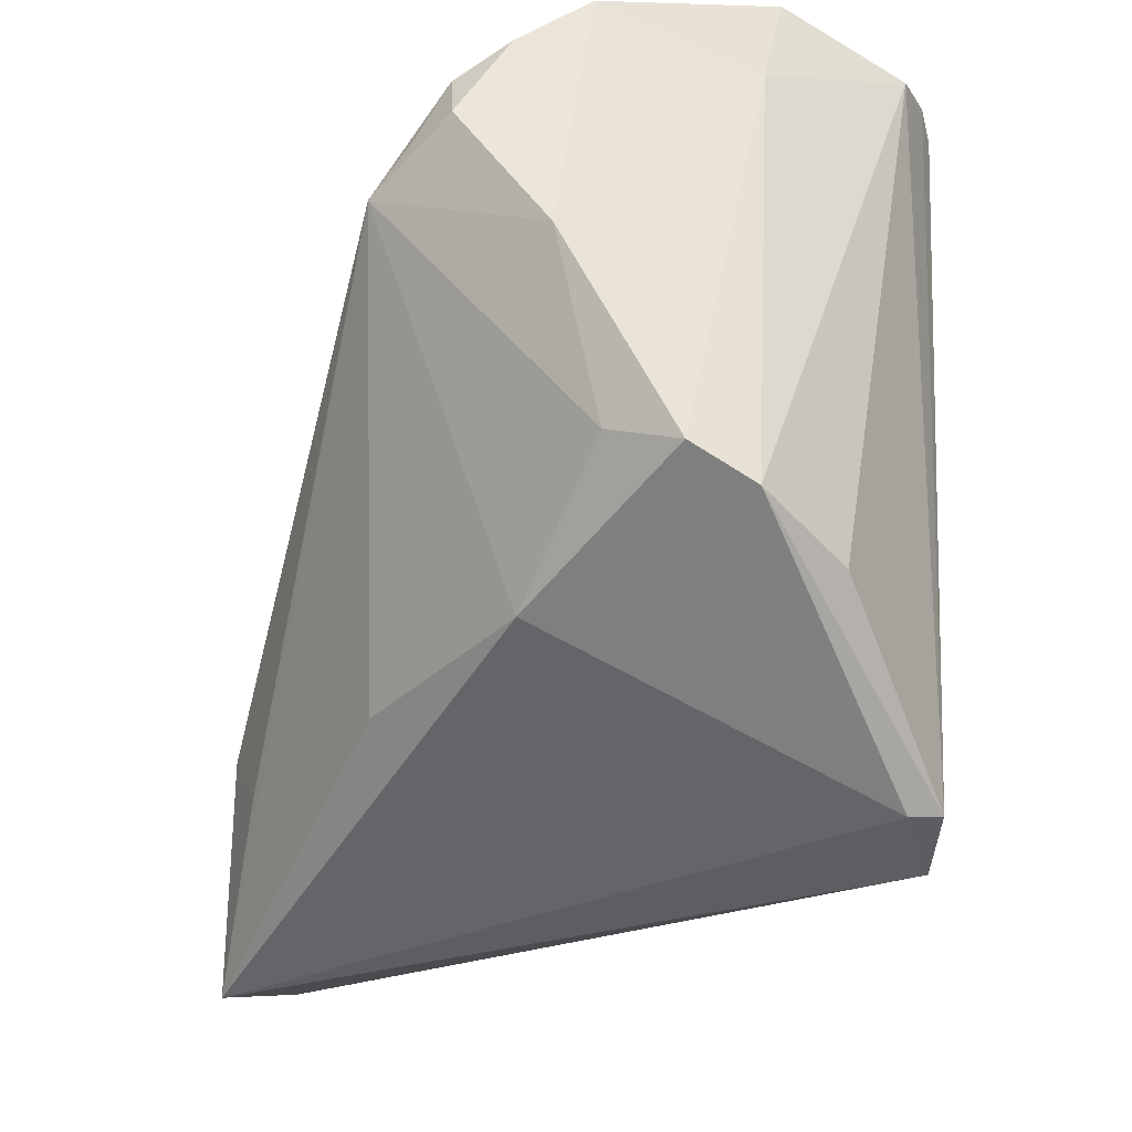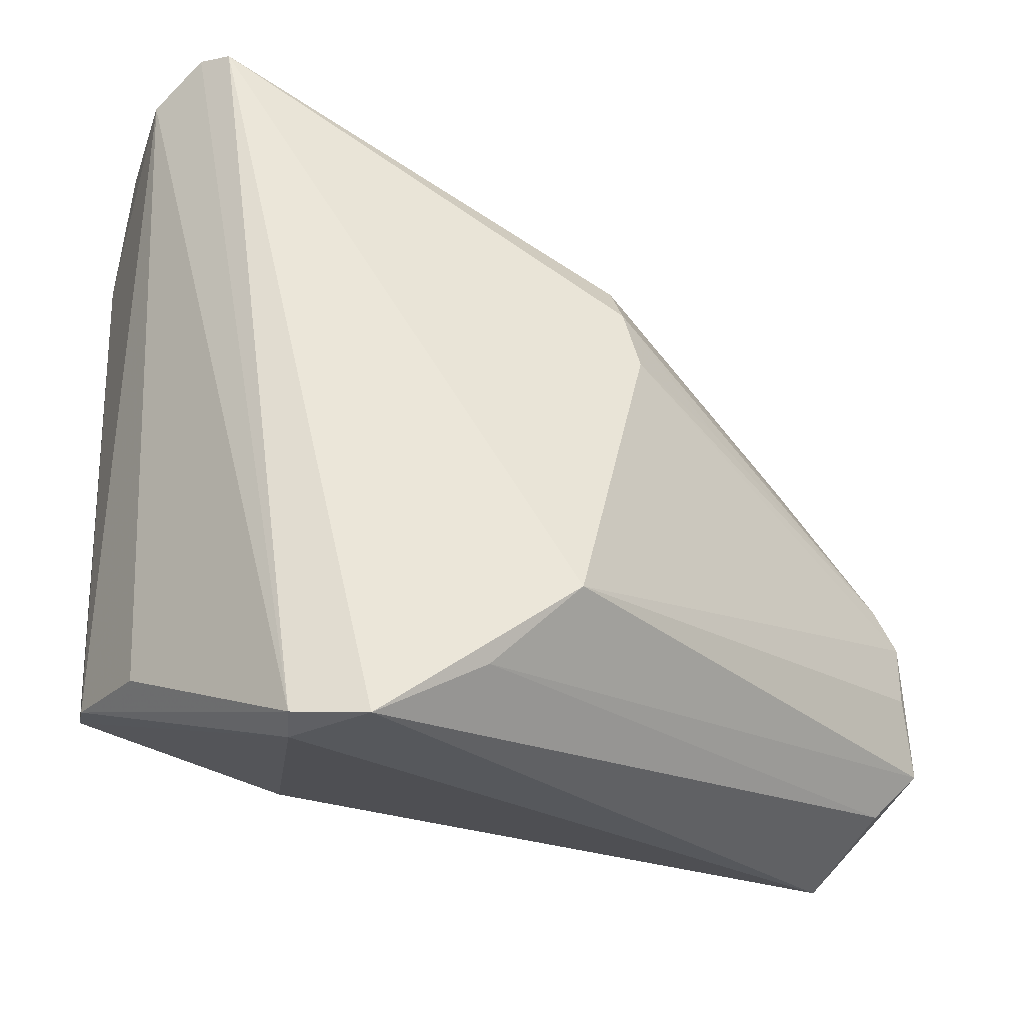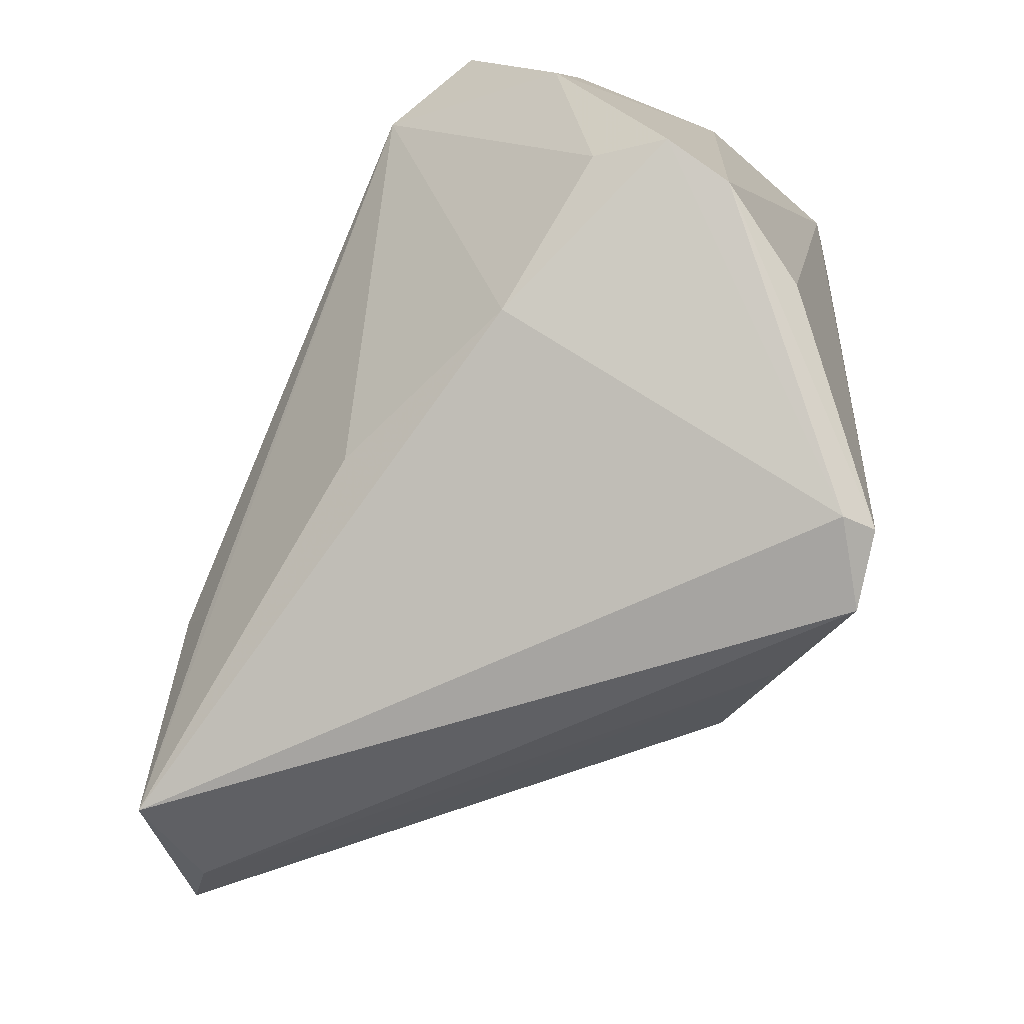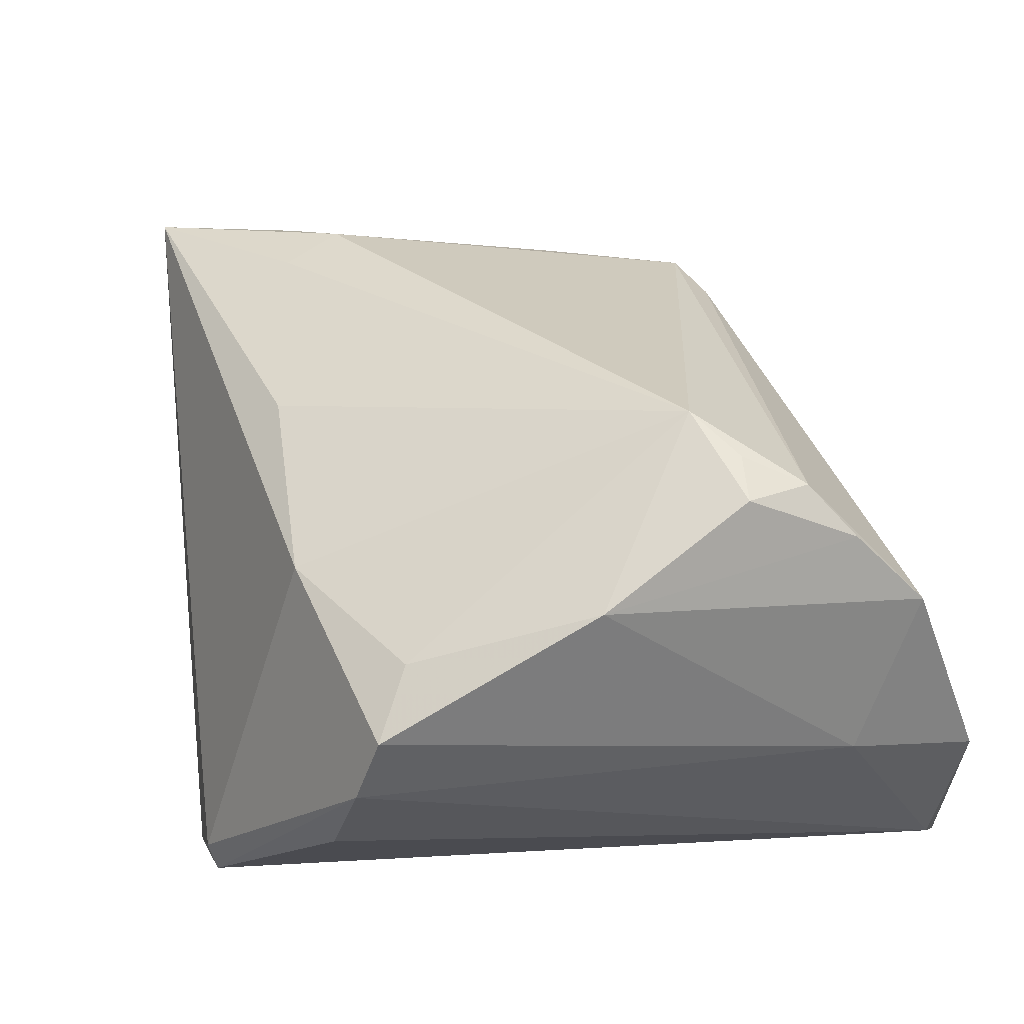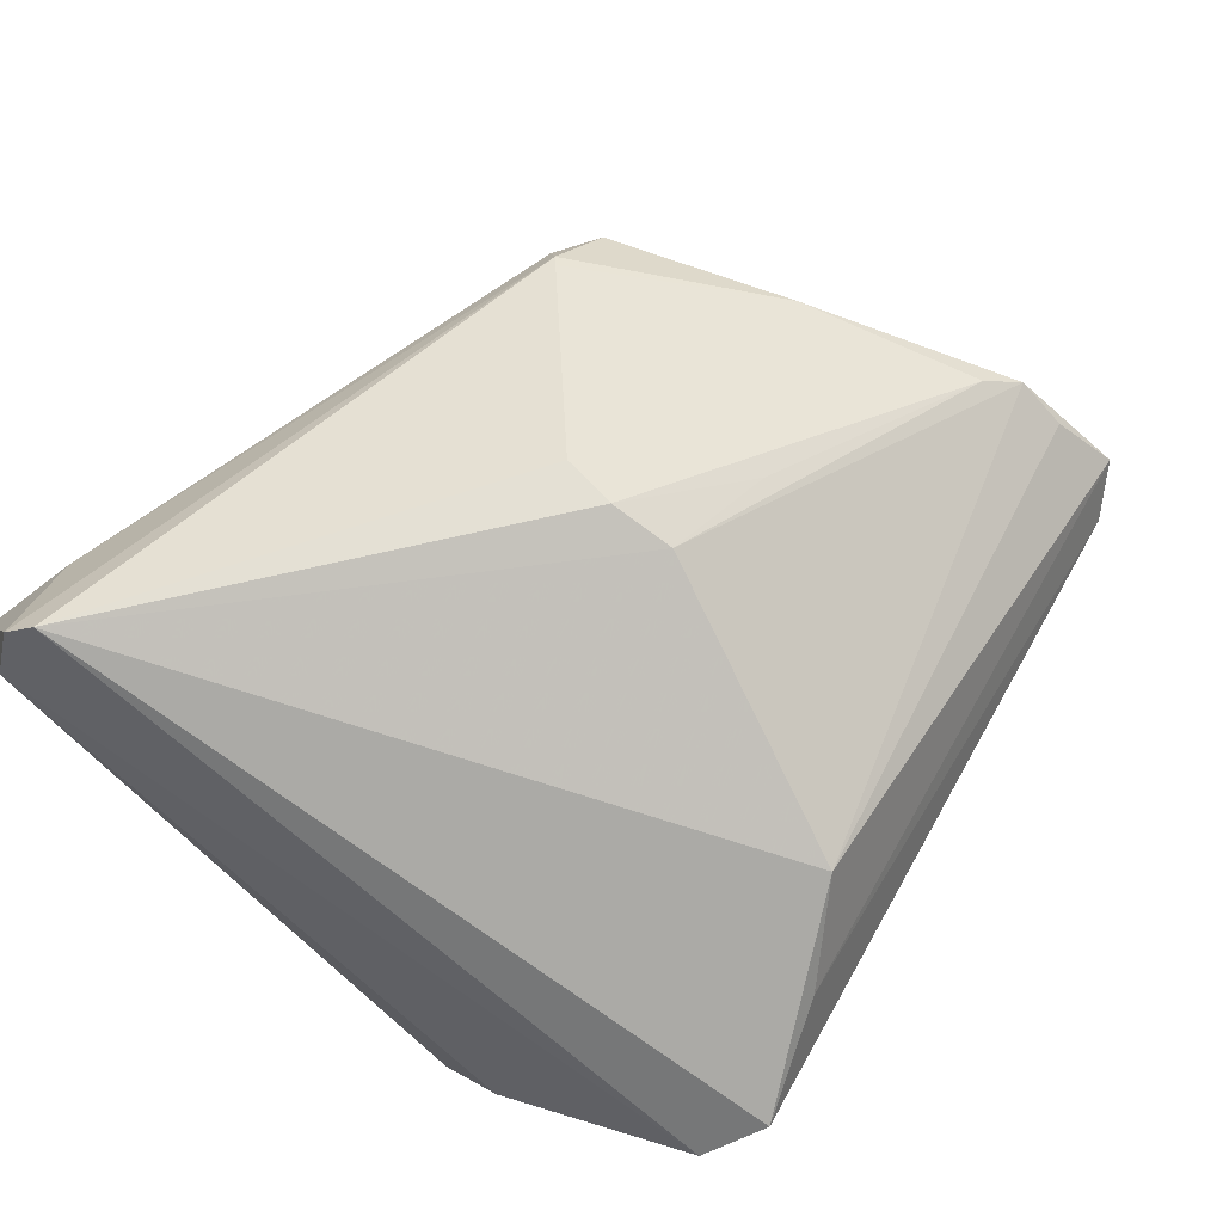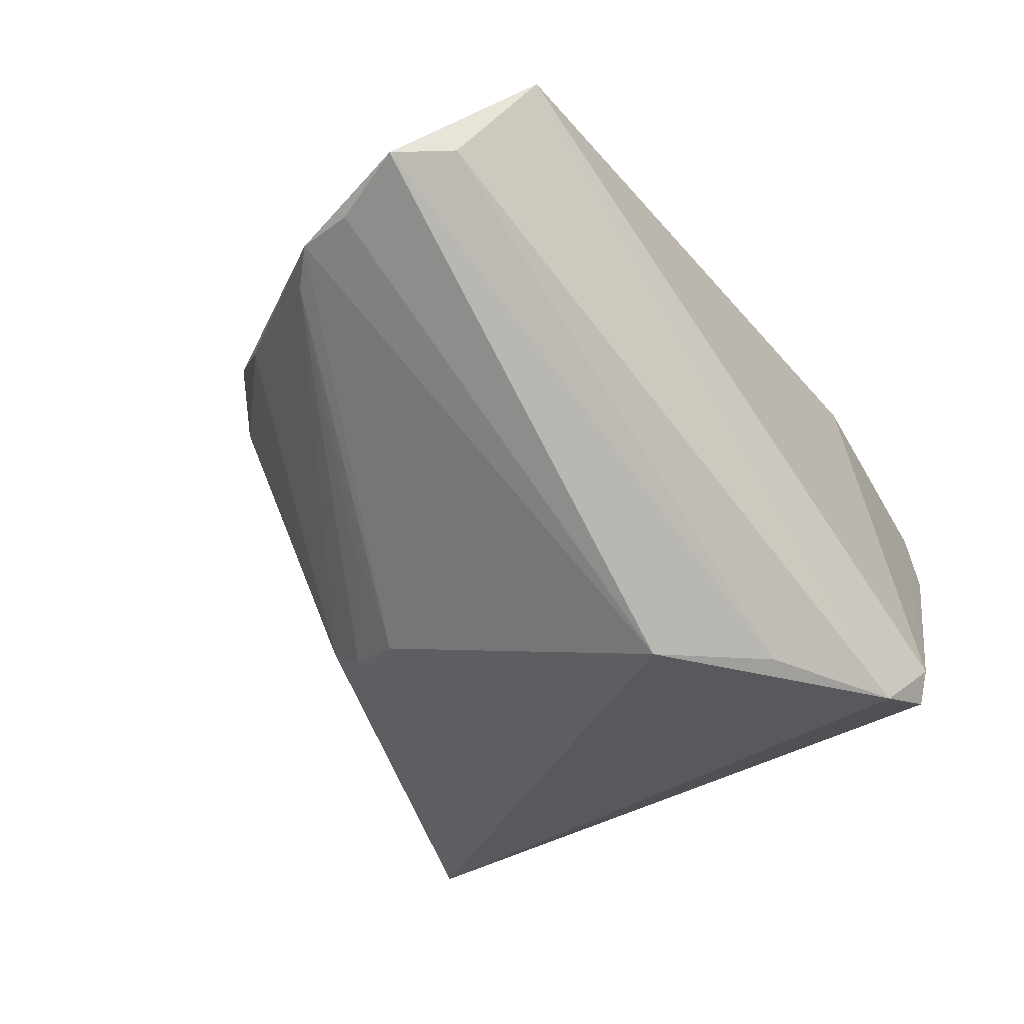
<metadata>
{"format":"obj","ext":"obj","renderer":"f3d","projection":"perspective","resolution":1024,"background":"white","views":[{"elev":-40.6,"azim":72.3,"up":"+Y"},{"elev":-31.9,"azim":177.4,"up":"+Y"},{"elev":-75.5,"azim":65.5,"up":"+Y"},{"elev":31.3,"azim":75.7,"up":"+Z"},{"elev":-69.1,"azim":-140.4,"up":"+Z"},{"elev":-25.7,"azim":-48.6,"up":"+Z"}]}
</metadata>
<code>
v 0.03729 0.01124 0.03367
v 0.05131 -0.03122 -0.002804
v -0.01272 0.01545 -0.02149
v -0.01837 0.0319 0.01388
v -0.03097 0.00512 0.02417
v 0.03739 0.04486 -0.01425
v 0.03692 0.04507 -0.03367
v 0.003776 -0.03824 -0.03028
v 0.005146 -0.03117 0.02312
v 0.04709 -0.02425 0.01145
v -0.03675 0.0116 0.01298
v 0.04061 0.04619 -0.03126
v -0.02311 0.02945 0.02278
v -0.01157 0.02113 -0.01827
v 0.01627 -0.04611 -0.03367
v -0.04033 -0.03941 0.02836
v 0.02509 -0.04518 -0.03165
v -0.02071 -0.02532 0.03018
v 0.02515 -0.04619 -0.02758
v -0.0249 0.004757 -0.01148
v 0.05259 -0.02865 0.005096
v 0.05259 -0.002964 0.01816
v 0.05259 0.02841 -0.005814
v 0.05118 0.03589 0.01308
v 0.02842 -0.03345 0.01418
v 0.04612 0.02271 0.02741
v -0.04718 -0.03316 0.01834
v -0.05259 -0.02772 0.01777
v 0.0486 0.01483 0.02784
v -0.006547 -0.02813 -0.03004
v -0.01761 0.03223 0.02055
v -0.04117 -0.0007356 0.01961
v -0.01465 0.007831 -0.02209
v -0.01862 0.03249 0.01543
v 0.04432 -0.03287 -0.01435
v 0.04633 0.04242 -0.02635
v -0.05067 -0.01205 0.01265
v -0.05091 -0.01896 0.01359
v -0.04045 -0.0357 0.02759
v -0.02469 -0.018 0.03177
v -0.04746 -0.008097 0.0098
v 0.0431 0.01565 0.0304
v 0.05059 0.04457 -0.009543
v -0.03235 -0.02294 0.02946
v -0.02701 0.01166 0.02497
v 0.04943 0.02781 0.02166
f 1 13 40
f 30 7 15
f 33 7 30
f 26 13 1
f 28 30 8
f 8 30 15
f 38 30 28
f 19 16 15
f 27 16 28
f 15 16 27
f 28 8 27
f 27 8 15
f 44 16 40
f 1 16 9
f 1 40 18
f 18 16 1
f 40 16 18
f 13 26 31
f 31 26 24
f 42 26 1
f 21 23 22
f 22 23 24
f 11 14 41
f 41 14 3
f 3 7 33
f 3 14 7
f 30 38 37
f 33 30 37
f 37 41 33
f 37 11 41
f 28 32 37
f 37 38 28
f 37 32 13
f 13 11 37
f 21 19 2
f 2 35 36
f 36 23 2
f 2 23 21
f 25 19 21
f 16 19 25
f 25 9 16
f 1 9 25
f 17 19 15
f 15 7 17
f 7 12 17
f 35 2 17
f 17 2 19
f 17 12 36
f 36 35 17
f 45 40 13
f 45 44 40
f 13 32 45
f 16 44 39
f 39 44 32
f 28 16 39
f 39 32 28
f 43 31 24
f 36 12 43
f 43 23 36
f 24 23 43
f 26 42 29
f 29 42 1
f 1 22 29
f 34 11 13
f 13 31 34
f 7 14 34
f 34 12 7
f 33 41 20
f 20 3 33
f 41 3 20
f 1 25 10
f 10 25 21
f 10 22 1
f 21 22 10
f 32 44 5
f 5 45 32
f 44 45 5
f 6 43 12
f 31 43 6
f 12 34 6
f 6 34 31
f 46 22 24
f 46 29 22
f 24 26 46
f 26 29 46
f 14 11 4
f 4 34 14
f 11 34 4

</code>
